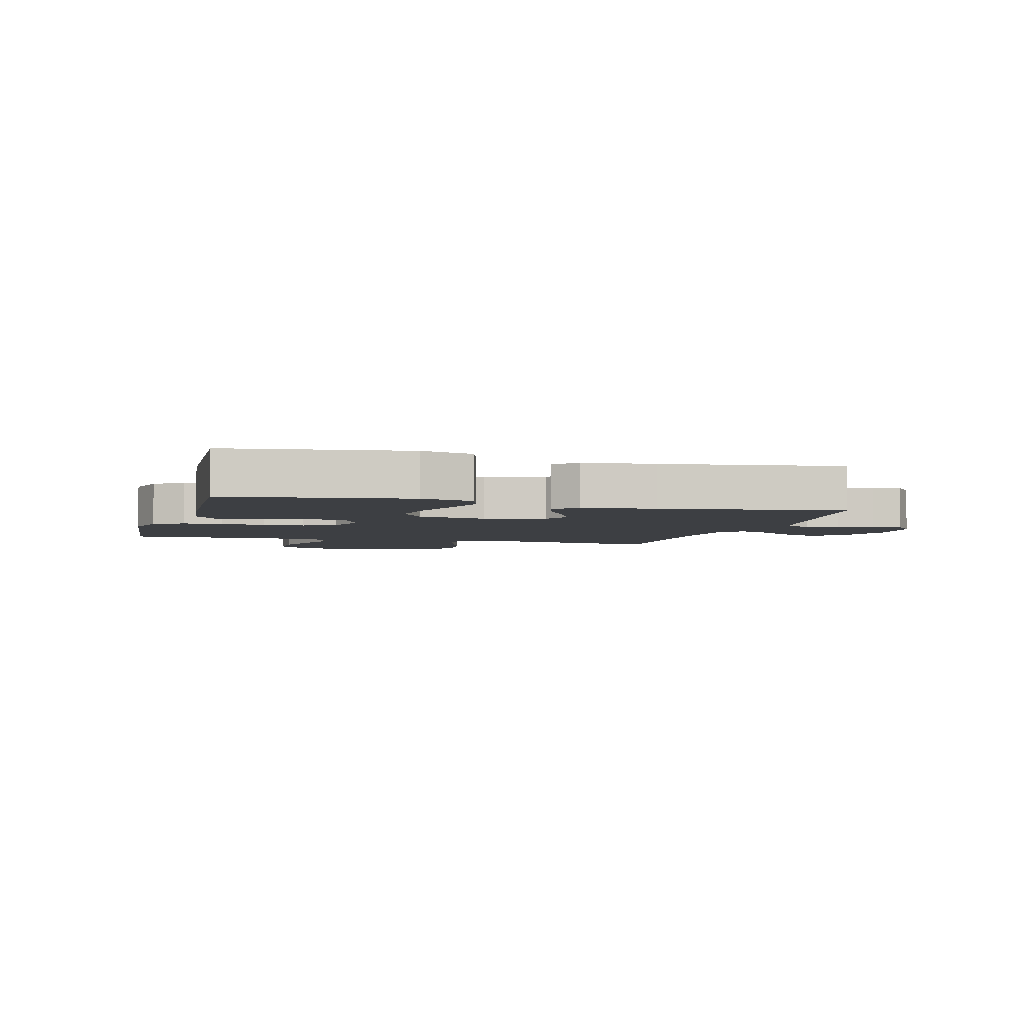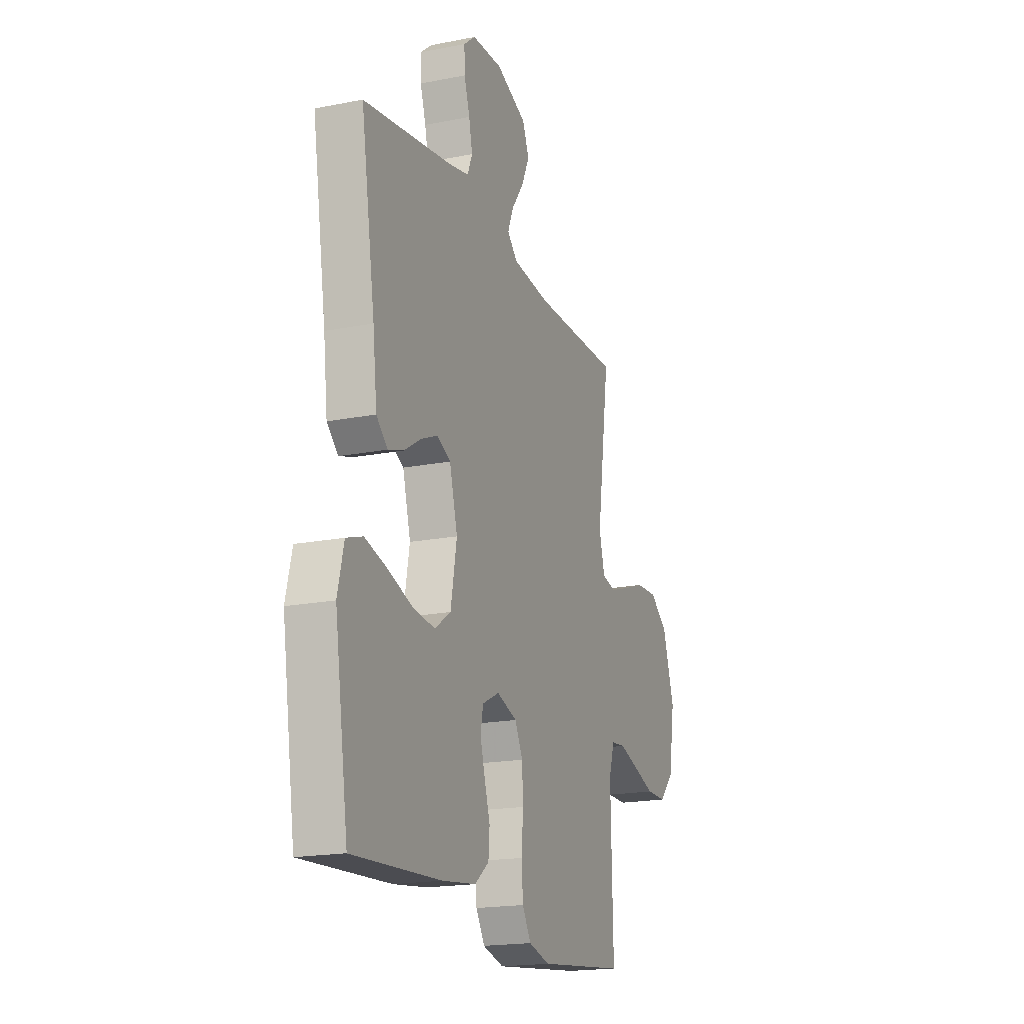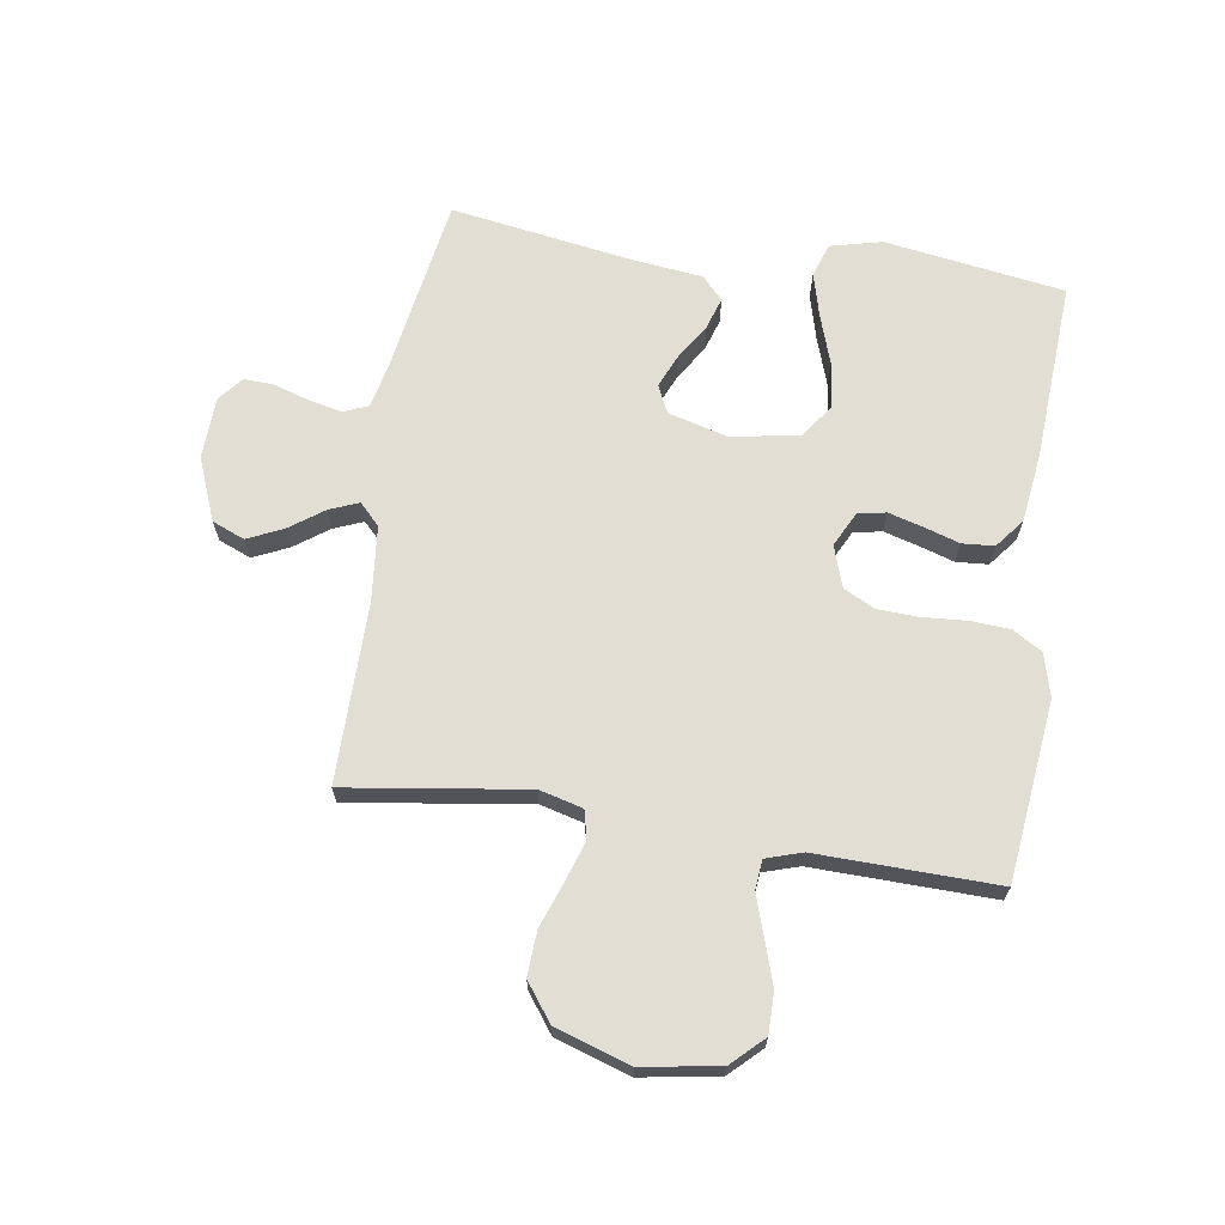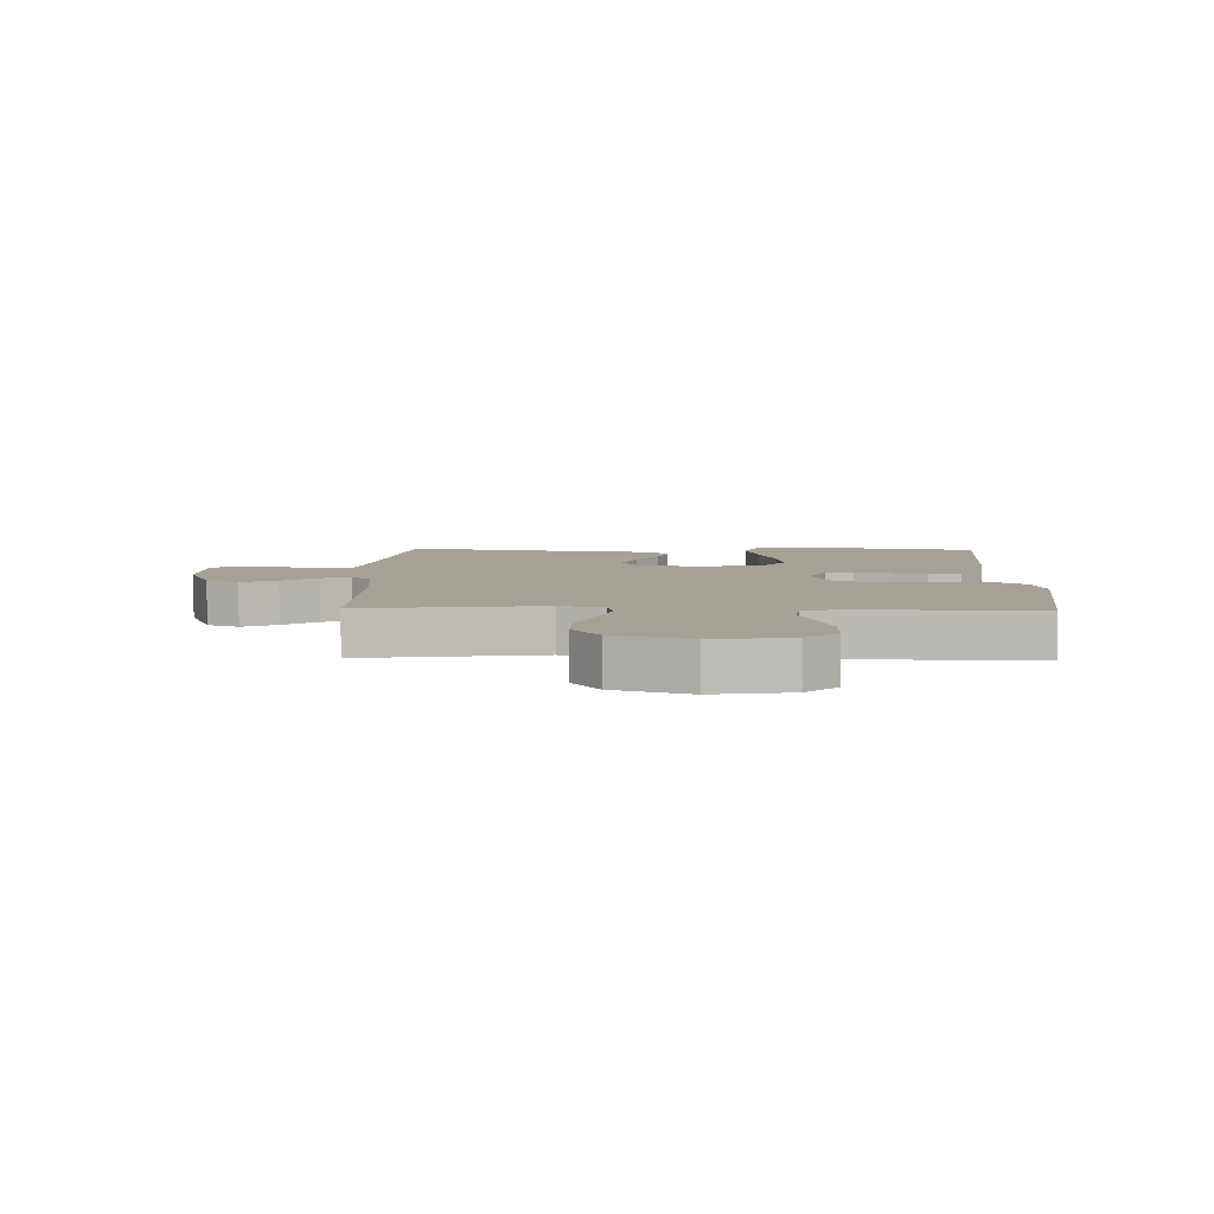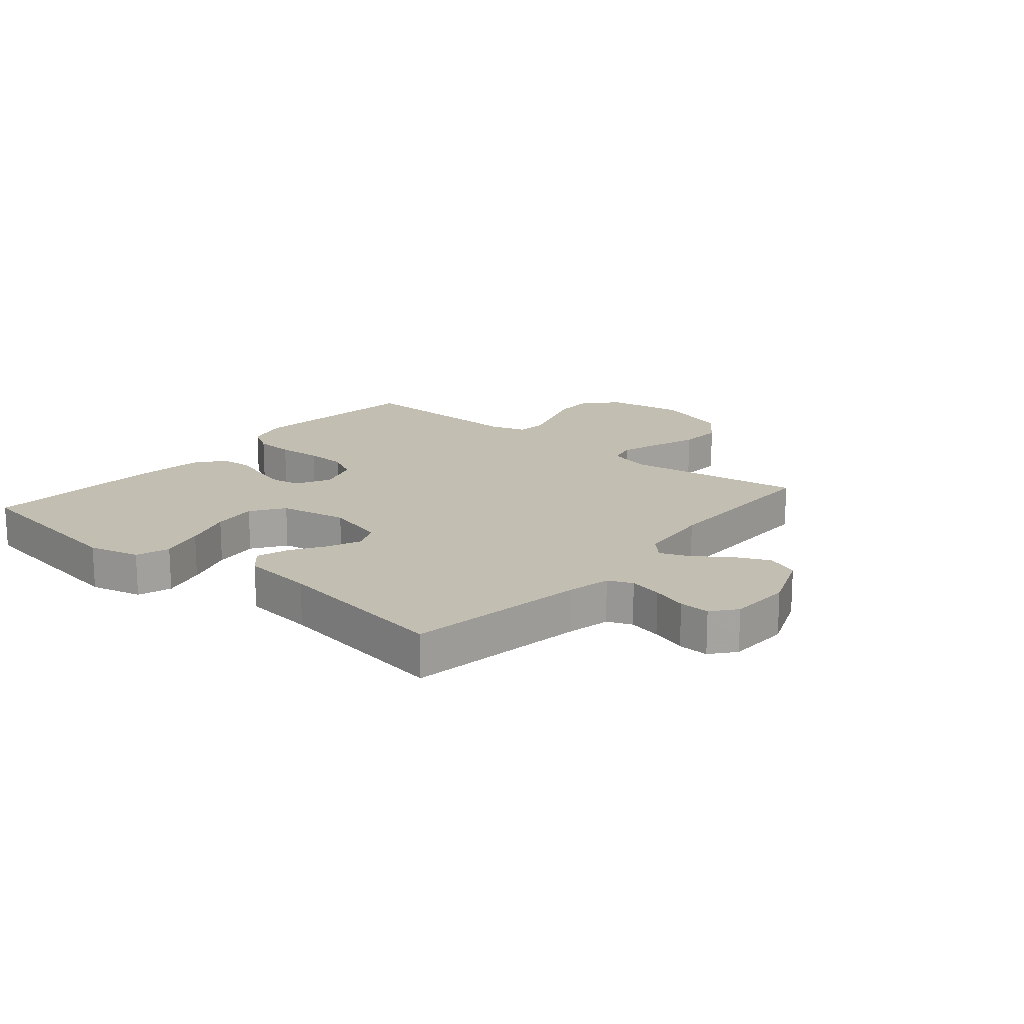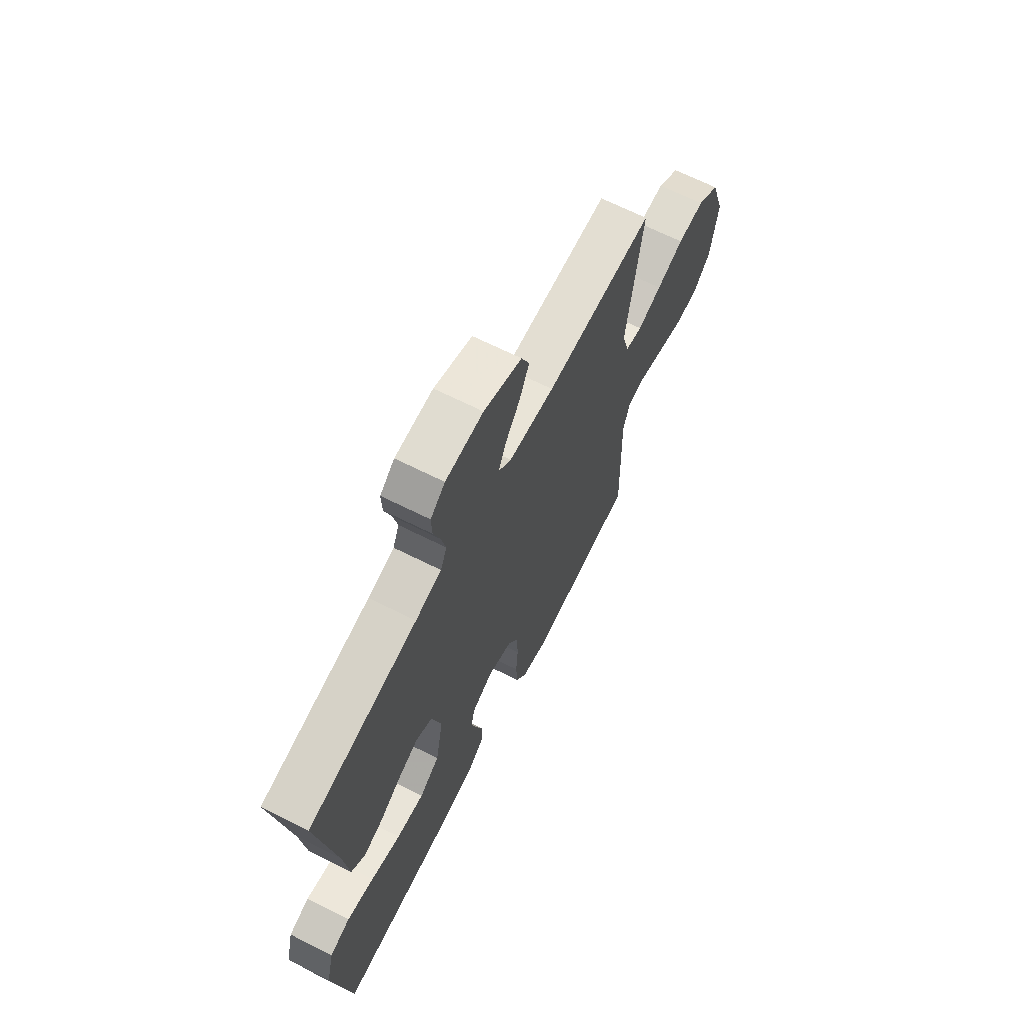
<metadata>
{"format":"obj","ext":"obj","renderer":"f3d","projection":"perspective","resolution":1024,"background":"white","views":[{"elev":-4.1,"azim":-105.9,"up":"+Y"},{"elev":-18.7,"azim":-69.3,"up":"+Z"},{"elev":67.3,"azim":98.7,"up":"+Y"},{"elev":6.2,"azim":91.6,"up":"+Y"},{"elev":17.1,"azim":-50.1,"up":"+Y"},{"elev":67.2,"azim":-63.3,"up":"+Z"}]}
</metadata>
<code>
v 0.5 0.07 -0.5
v 0.2 0.07 -0.534
v 0.128 0.07 -0.515
v 0.098 0.07 -0.466
v 0.094 0.07 -0.4
v 0.099 0.07 -0.326
v 0.096 0.07 -0.258
v 0.069 0.07 -0.206
v 0 0.07 -0.183
v -0.058 0.07 -0.212
v -0.067 0.07 -0.259
v -0.051 0.07 -0.316
v -0.032 0.07 -0.376
v -0.036 0.07 -0.429
v -0.084 0.07 -0.467
v -0.2 0.07 -0.482
v -0.5 0.07 -0.5
v -0.546 0.07 -0.2
v -0.525 0.07 -0.114
v -0.469 0.07 -0.095
v -0.394 0.07 -0.115
v -0.311 0.07 -0.143
v -0.235 0.07 -0.152
v -0.18 0.07 -0.114
v -0.159 0.07 0
v -0.186 0.07 0.1
v -0.232 0.07 0.122
v -0.288 0.07 0.098
v -0.347 0.07 0.061
v -0.4 0.07 0.044
v -0.438 0.07 0.079
v -0.452 0.07 0.2
v -0.5 0.07 0.5
v -0.2 0.07 0.548
v -0.128 0.07 0.564
v -0.111 0.07 0.605
v -0.123 0.07 0.66
v -0.142 0.07 0.719
v -0.144 0.07 0.77
v -0.104 0.07 0.803
v 0 0.07 0.807
v 0.105 0.07 0.765
v 0.127 0.07 0.711
v 0.1 0.07 0.652
v 0.059 0.07 0.595
v 0.039 0.07 0.546
v 0.074 0.07 0.512
v 0.2 0.07 0.499
v 0.5 0.07 0.5
v 0.457 0.07 0.2
v 0.476 0.07 0.128
v 0.523 0.07 0.117
v 0.59 0.07 0.139
v 0.665 0.07 0.166
v 0.739 0.07 0.17
v 0.801 0.07 0.124
v 0.841 0.07 0
v 0.82 0.07 -0.129
v 0.77 0.07 -0.181
v 0.702 0.07 -0.181
v 0.628 0.07 -0.157
v 0.561 0.07 -0.135
v 0.512 0.07 -0.14
v 0.493 0.07 -0.2
v 0.5 0 -0.5
v 0.2 0 -0.534
v 0.128 0 -0.515
v 0.098 0 -0.466
v 0.094 0 -0.4
v 0.099 0 -0.326
v 0.096 0 -0.258
v 0.069 0 -0.206
v 0 0 -0.183
v -0.058 0 -0.212
v -0.067 0 -0.259
v -0.051 0 -0.316
v -0.032 0 -0.376
v -0.036 0 -0.429
v -0.084 0 -0.467
v -0.2 0 -0.482
v -0.5 0 -0.5
v -0.546 0 -0.2
v -0.525 0 -0.114
v -0.469 0 -0.095
v -0.394 0 -0.115
v -0.311 0 -0.143
v -0.235 0 -0.152
v -0.18 0 -0.114
v -0.159 0 0
v -0.186 0 0.1
v -0.232 0 0.122
v -0.288 0 0.098
v -0.347 0 0.061
v -0.4 0 0.044
v -0.438 0 0.079
v -0.452 0 0.2
v -0.5 0 0.5
v -0.2 0 0.548
v -0.128 0 0.564
v -0.111 0 0.605
v -0.123 0 0.66
v -0.142 0 0.719
v -0.144 0 0.77
v -0.104 0 0.803
v 0 0 0.807
v 0.105 0 0.765
v 0.127 0 0.711
v 0.1 0 0.652
v 0.059 0 0.595
v 0.039 0 0.546
v 0.074 0 0.512
v 0.2 0 0.499
v 0.5 0 0.5
v 0.457 0 0.2
v 0.476 0 0.128
v 0.523 0 0.117
v 0.59 0 0.139
v 0.665 0 0.166
v 0.739 0 0.17
v 0.801 0 0.124
v 0.841 0 0
v 0.82 0 -0.129
v 0.77 0 -0.181
v 0.702 0 -0.181
v 0.628 0 -0.157
v 0.561 0 -0.135
v 0.512 0 -0.14
v 0.493 0 -0.2
f 59 60 61 62
f 57 58 59 62
f 57 62 63
f 56 57 63
f 53 54 55 56
f 52 53 56 63
f 51 52 63 64
f 48 49 50
f 47 48 50 51
f 42 43 44 45
f 42 45 46
f 41 42 46
f 40 41 46
f 37 38 39 40
f 36 37 40 46
f 35 36 46 47
f 32 33 34
f 28 29 30 31
f 27 28 31 32
f 19 20 21 22
f 17 18 19 22
f 17 22 23
f 16 17 23 24
f 12 13 14 15
f 11 12 15 16
f 10 11 16 24
f 3 4 5 6
f 3 6 7
f 2 3 7
f 1 2 7
f 64 1 7 8
f 27 32 34 35
f 26 27 35 47
f 25 26 47 51
f 9 10 24 25
f 25 51 64
f 8 9 25 64
f 126 125 124 123
f 126 123 122 121
f 127 126 121
f 127 121 120
f 120 119 118 117
f 127 120 117 116
f 128 127 116 115
f 114 113 112
f 115 114 112 111
f 109 108 107 106
f 110 109 106
f 110 106 105
f 110 105 104
f 104 103 102 101
f 110 104 101 100
f 111 110 100 99
f 98 97 96
f 95 94 93 92
f 96 95 92 91
f 86 85 84 83
f 86 83 82 81
f 87 86 81
f 88 87 81 80
f 79 78 77 76
f 80 79 76 75
f 88 80 75 74
f 70 69 68 67
f 71 70 67
f 71 67 66
f 71 66 65
f 72 71 65 128
f 99 98 96 91
f 111 99 91 90
f 115 111 90 89
f 89 88 74 73
f 128 115 89
f 128 89 73 72
f 1 65 66 2
f 2 66 67 3
f 3 67 68 4
f 4 68 69 5
f 5 69 70 6
f 6 70 71 7
f 7 71 72 8
f 8 72 73 9
f 9 73 74 10
f 10 74 75 11
f 11 75 76 12
f 12 76 77 13
f 13 77 78 14
f 14 78 79 15
f 15 79 80 16
f 16 80 81 17
f 17 81 82 18
f 18 82 83 19
f 19 83 84 20
f 20 84 85 21
f 21 85 86 22
f 22 86 87 23
f 23 87 88 24
f 24 88 89 25
f 25 89 90 26
f 26 90 91 27
f 27 91 92 28
f 28 92 93 29
f 29 93 94 30
f 30 94 95 31
f 31 95 96 32
f 32 96 97 33
f 33 97 98 34
f 34 98 99 35
f 35 99 100 36
f 36 100 101 37
f 37 101 102 38
f 38 102 103 39
f 39 103 104 40
f 40 104 105 41
f 41 105 106 42
f 42 106 107 43
f 43 107 108 44
f 44 108 109 45
f 45 109 110 46
f 46 110 111 47
f 47 111 112 48
f 48 112 113 49
f 49 113 114 50
f 50 114 115 51
f 51 115 116 52
f 52 116 117 53
f 53 117 118 54
f 54 118 119 55
f 55 119 120 56
f 56 120 121 57
f 57 121 122 58
f 58 122 123 59
f 59 123 124 60
f 60 124 125 61
f 61 125 126 62
f 62 126 127 63
f 63 127 128 64
f 64 128 65 1

</code>
